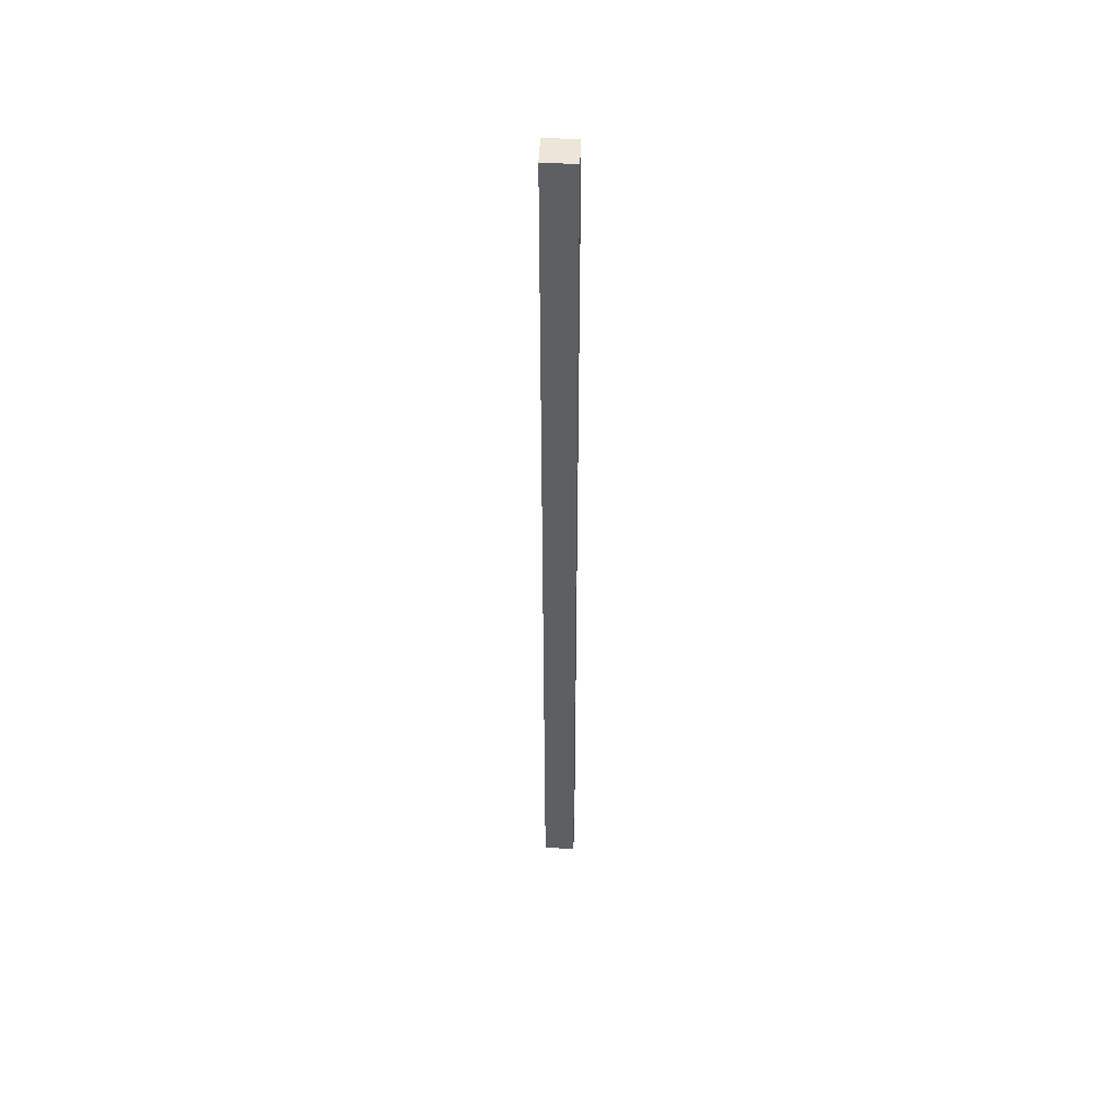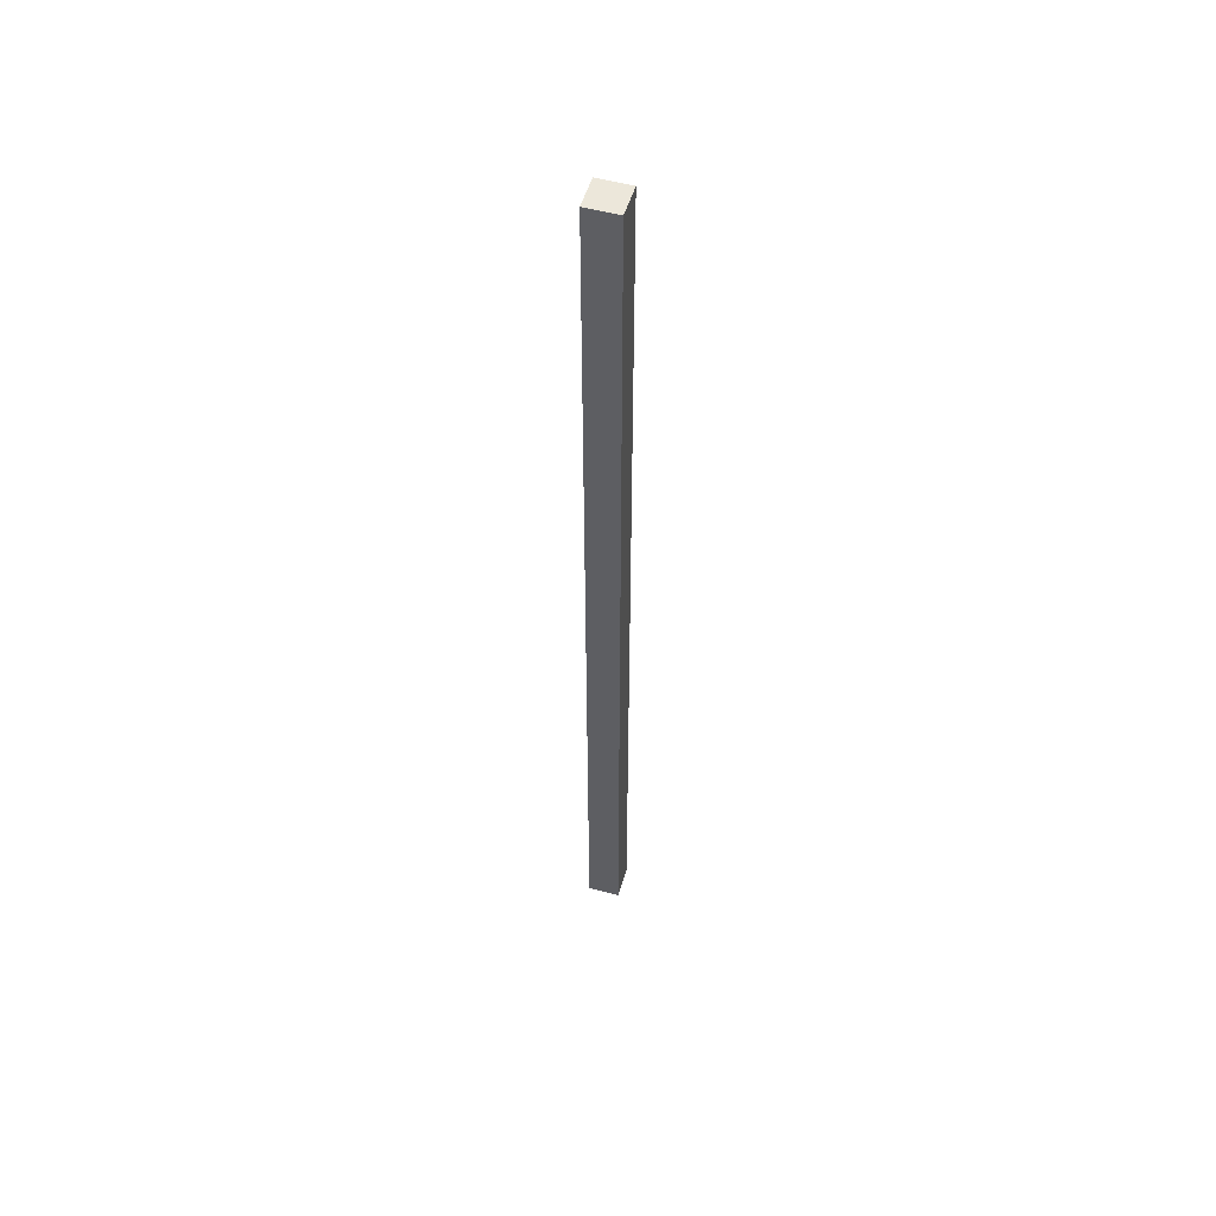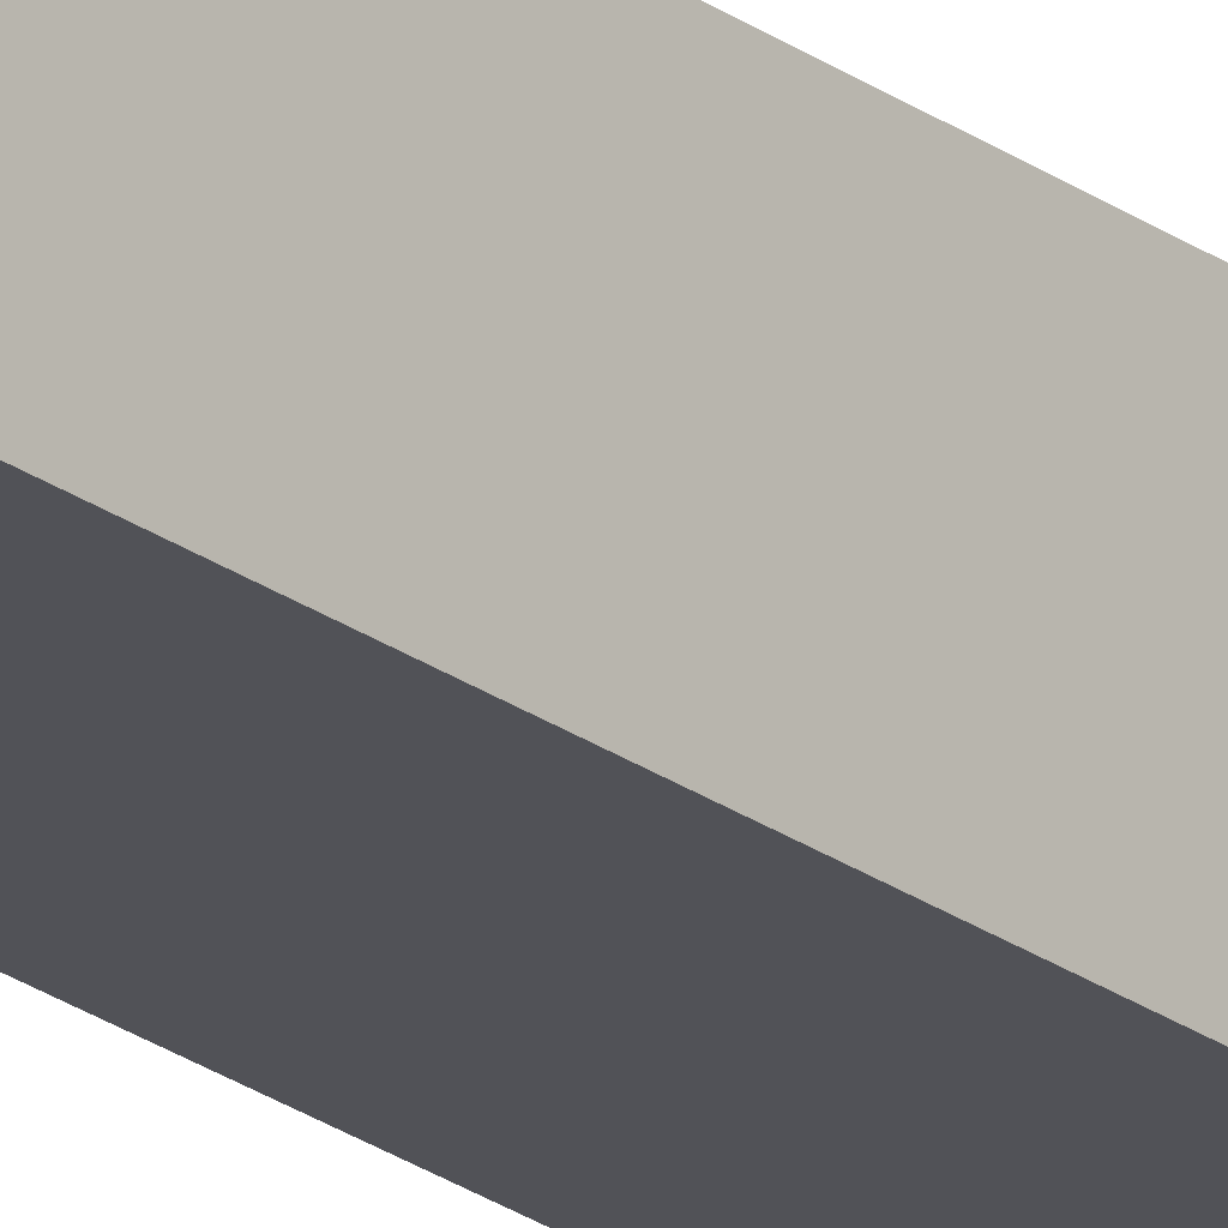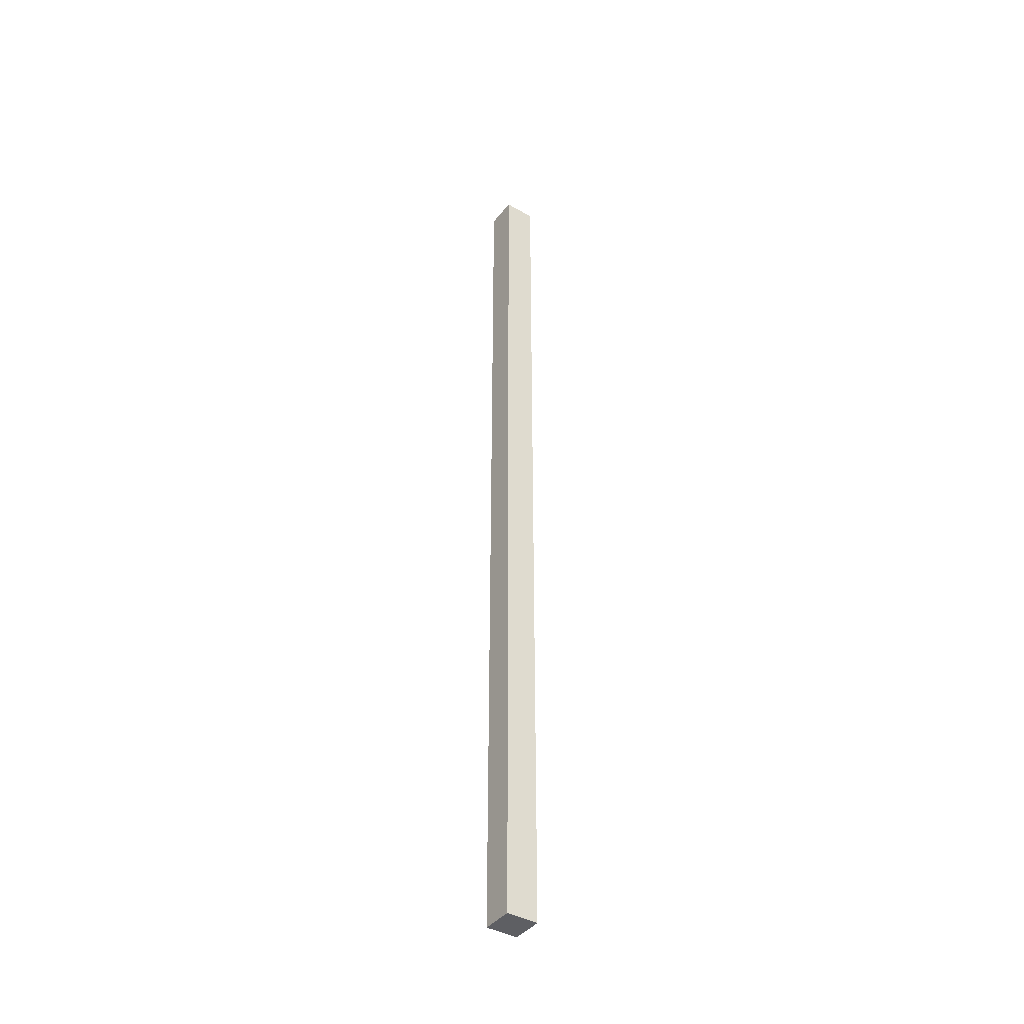
<metadata>
{"format":"obj","ext":"obj","renderer":"f3d","projection":"perspective","resolution":1024,"background":"white","views":[{"elev":48.5,"azim":-177.6,"up":"+Z"},{"elev":52.8,"azim":106.5,"up":"+Z"},{"elev":-21.6,"azim":-142.6,"up":"+Y"},{"elev":-41.1,"azim":-124.7,"up":"+Z"}]}
</metadata>
<code>
g Body184
v 229.6 856.5 600
v 229.6 876.5 600
v 229.6 876.5 0
v 229.6 856.5 0
v 249.6 856.5 600
v 249.6 856.5 0
v 249.6 876.5 600
v 249.6 876.5 0
f 1 2 4
f 4 2 3
f 5 1 6
f 6 1 4
f 7 5 8
f 8 5 6
f 2 7 3
f 3 7 8
f 7 2 5
f 5 2 1
f 3 8 4
f 4 8 6

</code>
